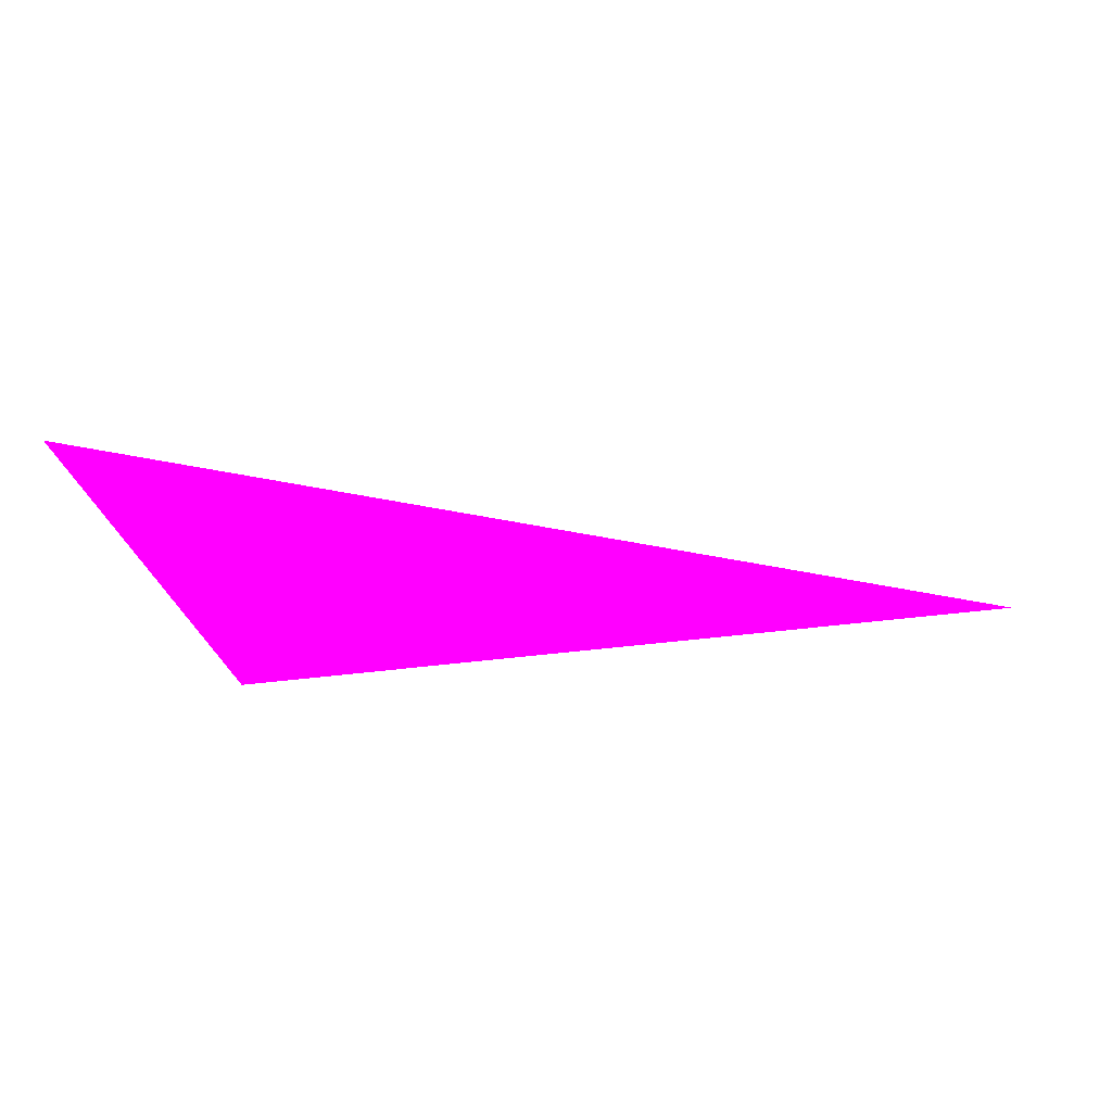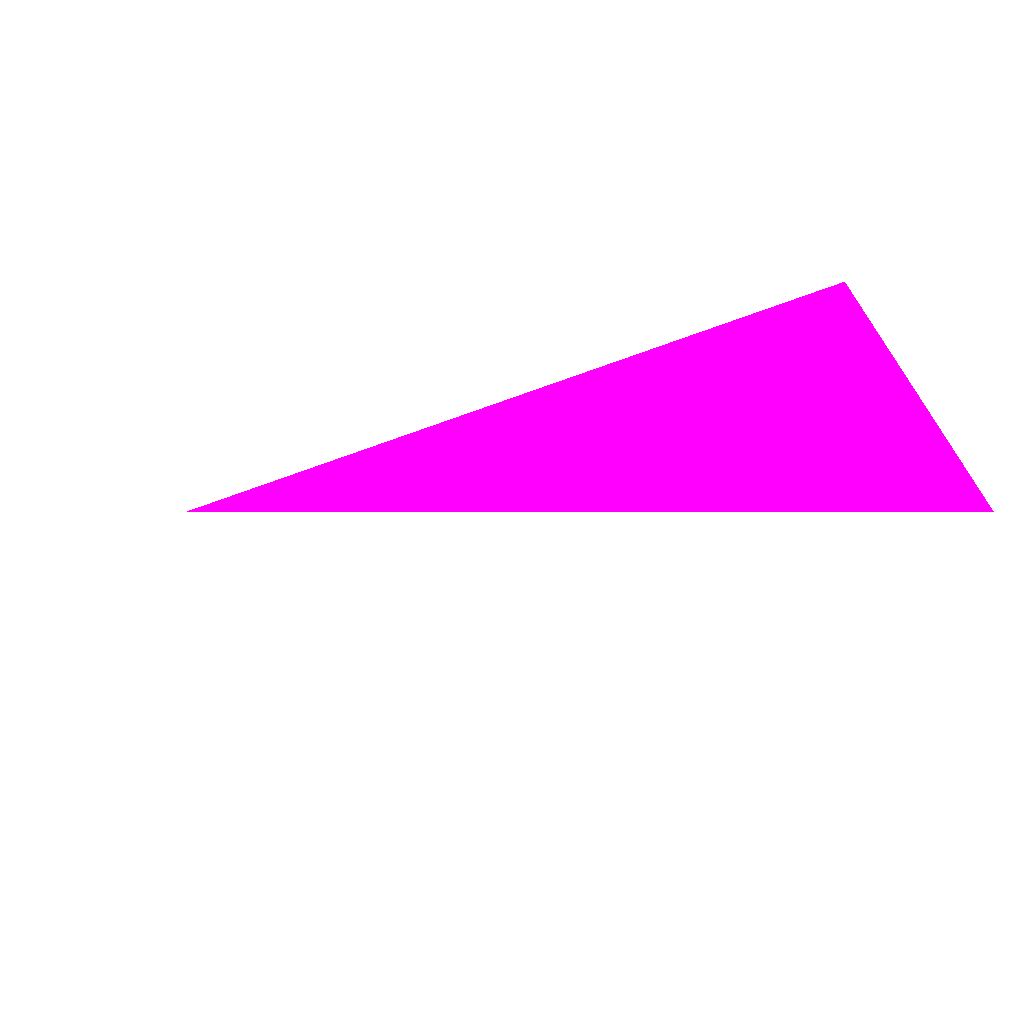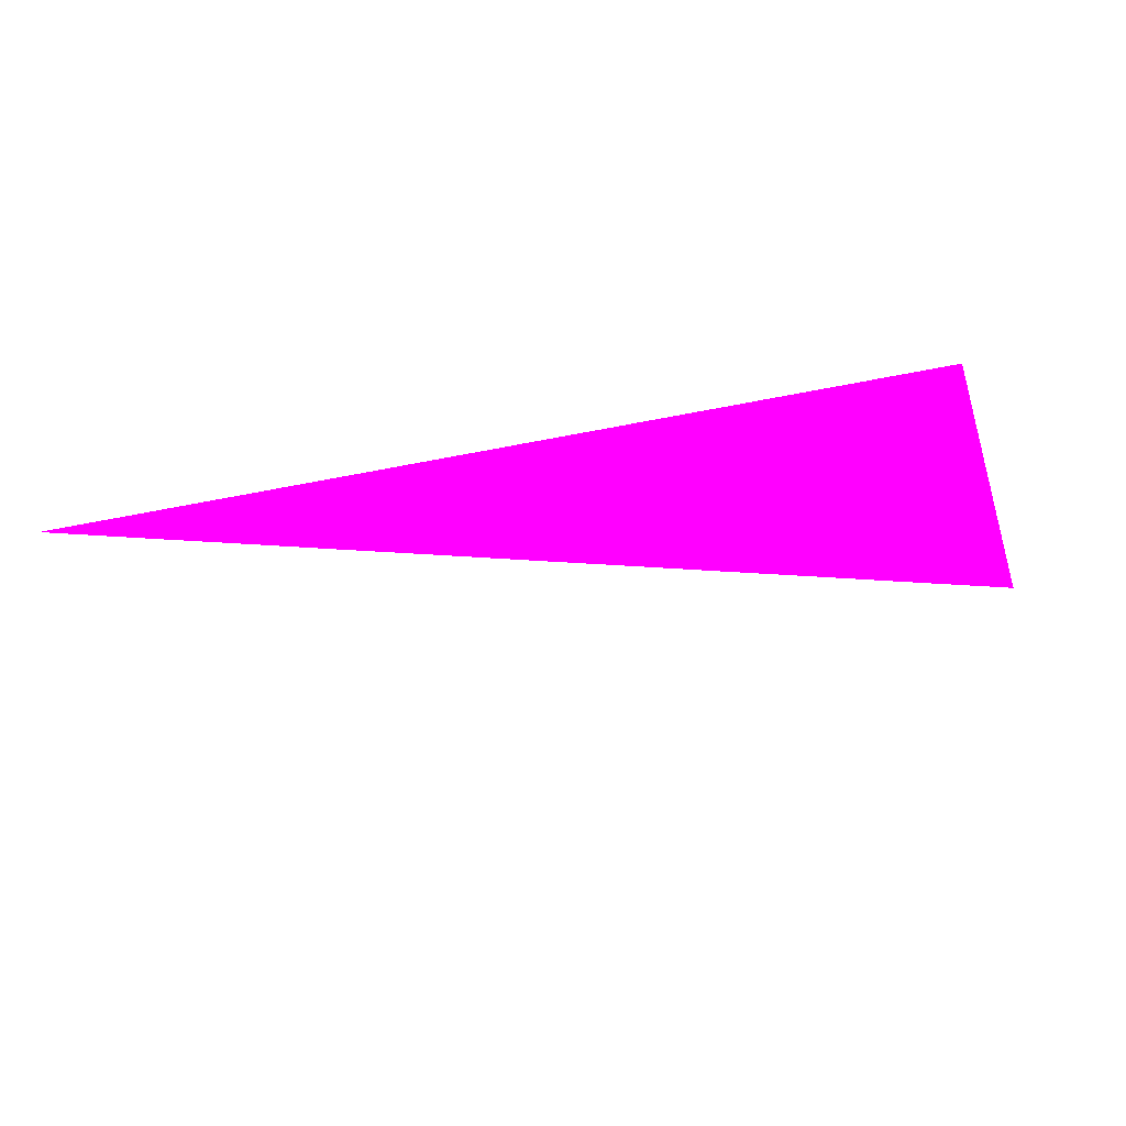
<metadata>
{"format":"obj","ext":"obj","renderer":"f3d","projection":"perspective","resolution":1024,"background":"white","views":[{"elev":35.9,"azim":-26.2,"up":"+Y"},{"elev":-31.6,"azim":-161.8,"up":"+Z"},{"elev":52.5,"azim":153.0,"up":"+Z"}]}
</metadata>
<code>
o geometry_0
v 6.125e+05 5.855e+06 660.5 1 0 1
v 6.125e+05 5.855e+06 664 1 0 1
v 6.125e+05 5.855e+06 664 1 0 1
f 1 2 3
f 1 3 2

</code>
